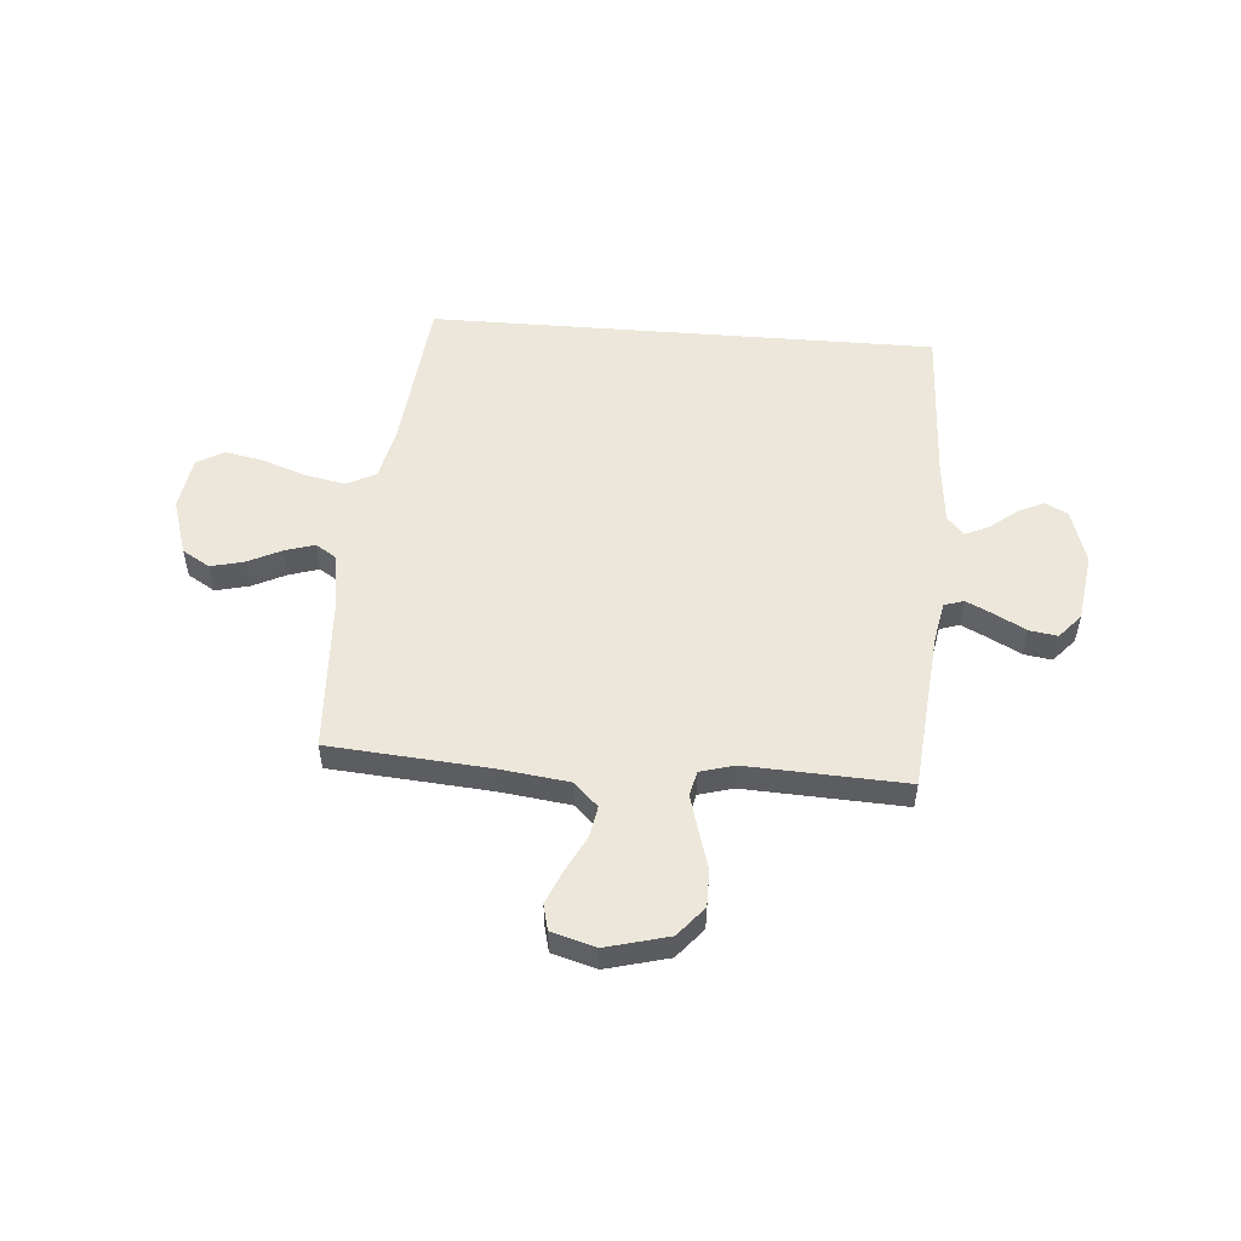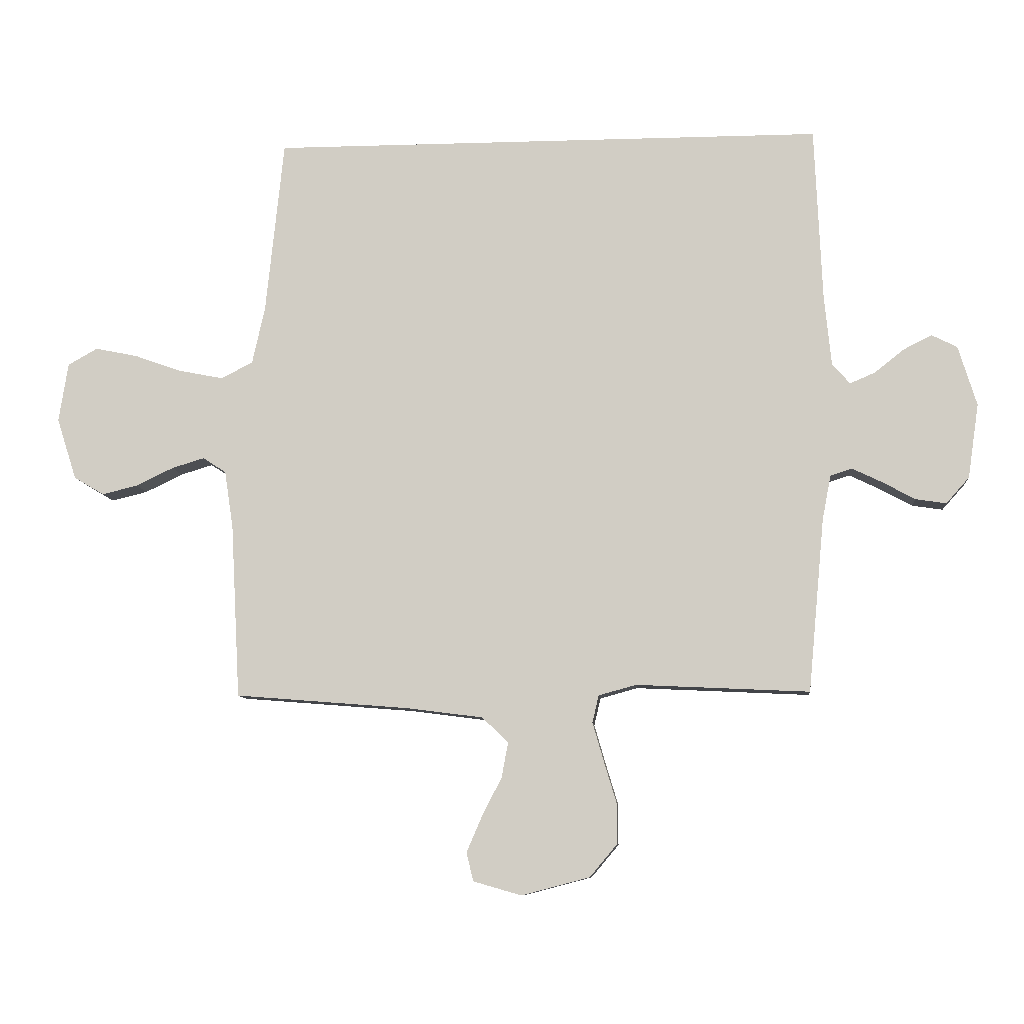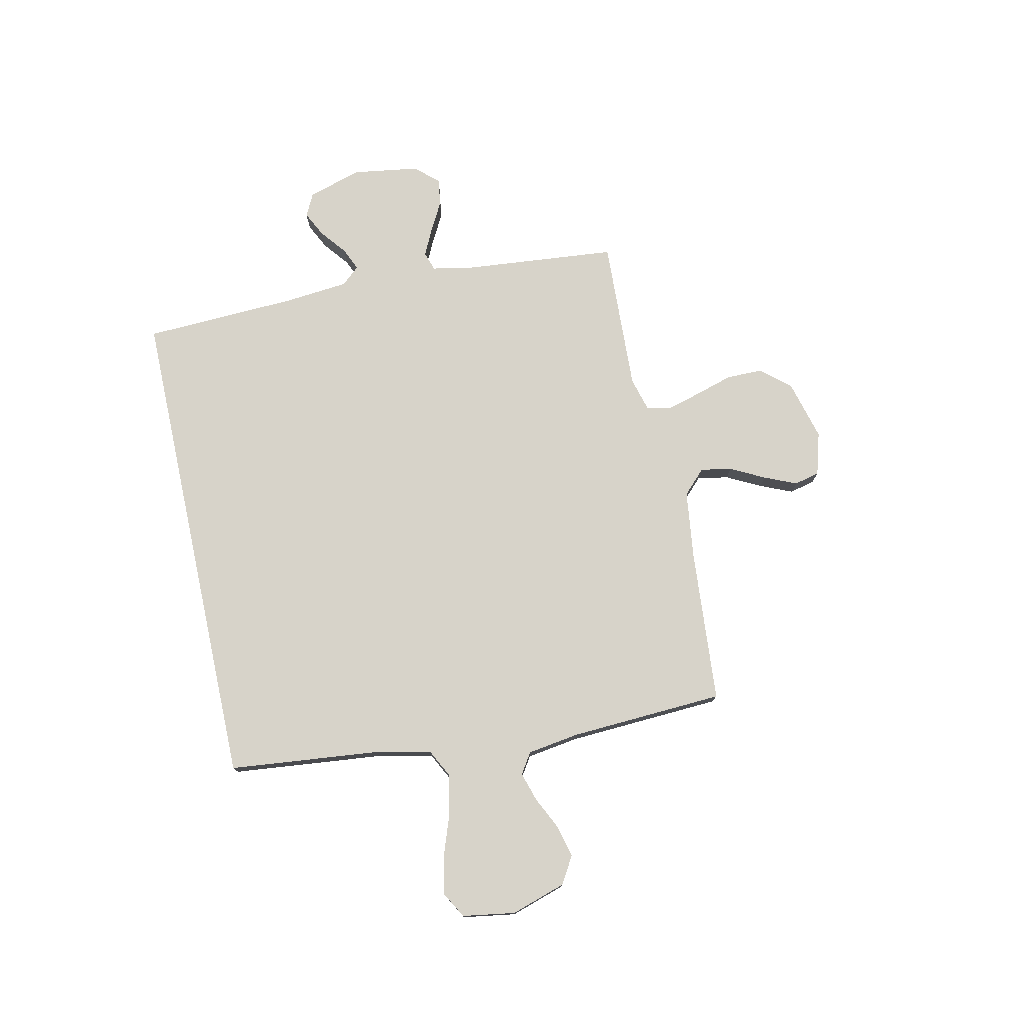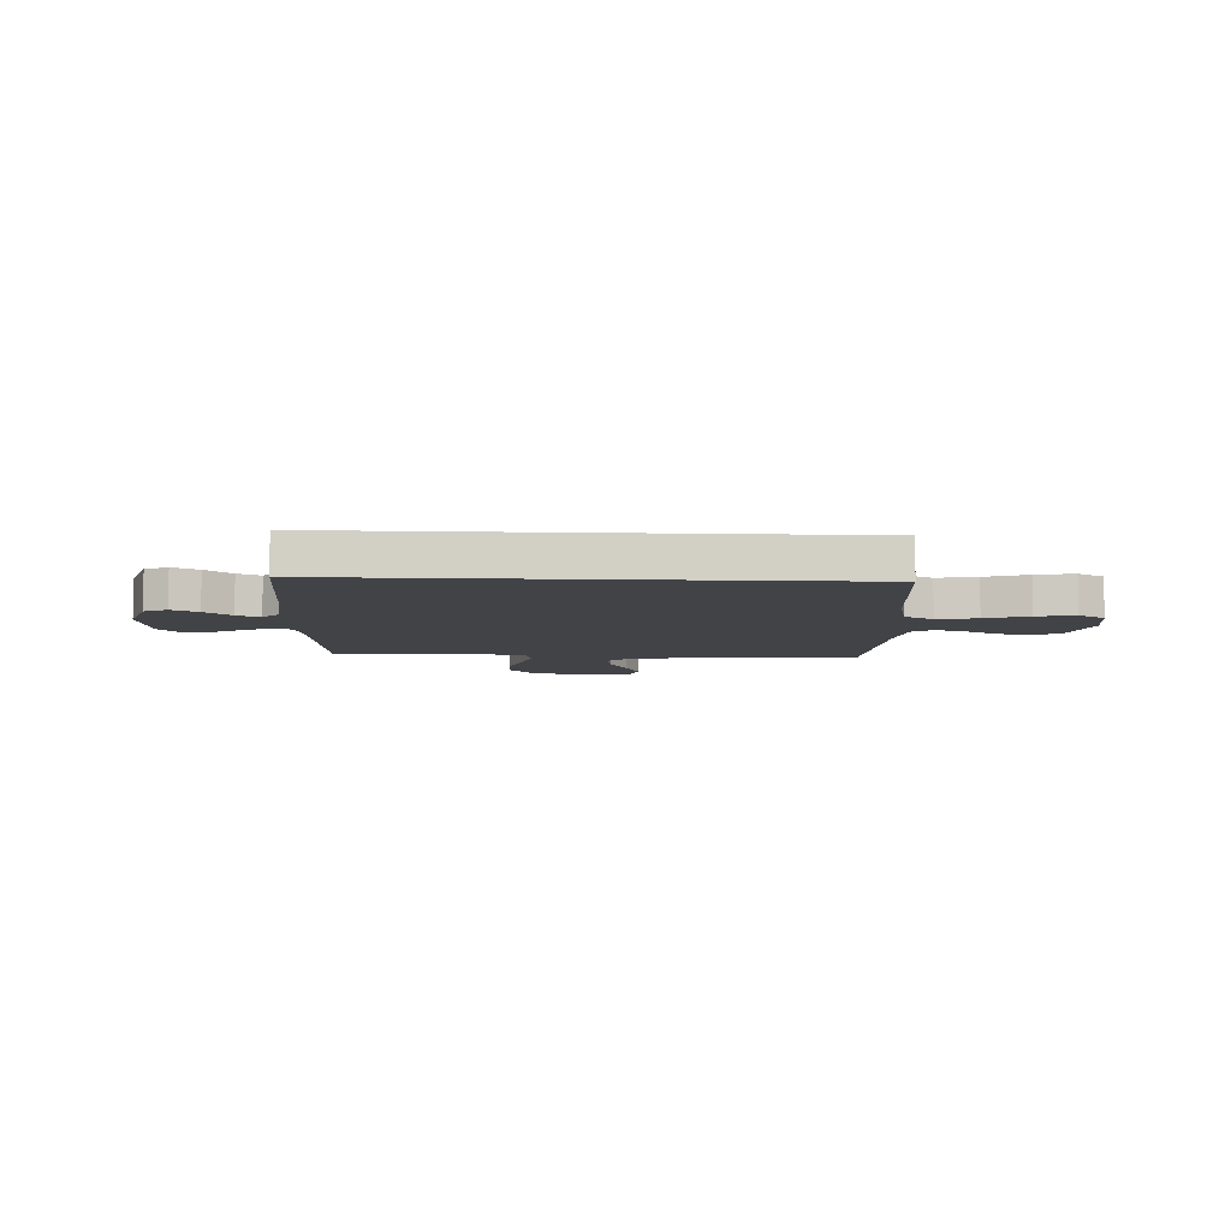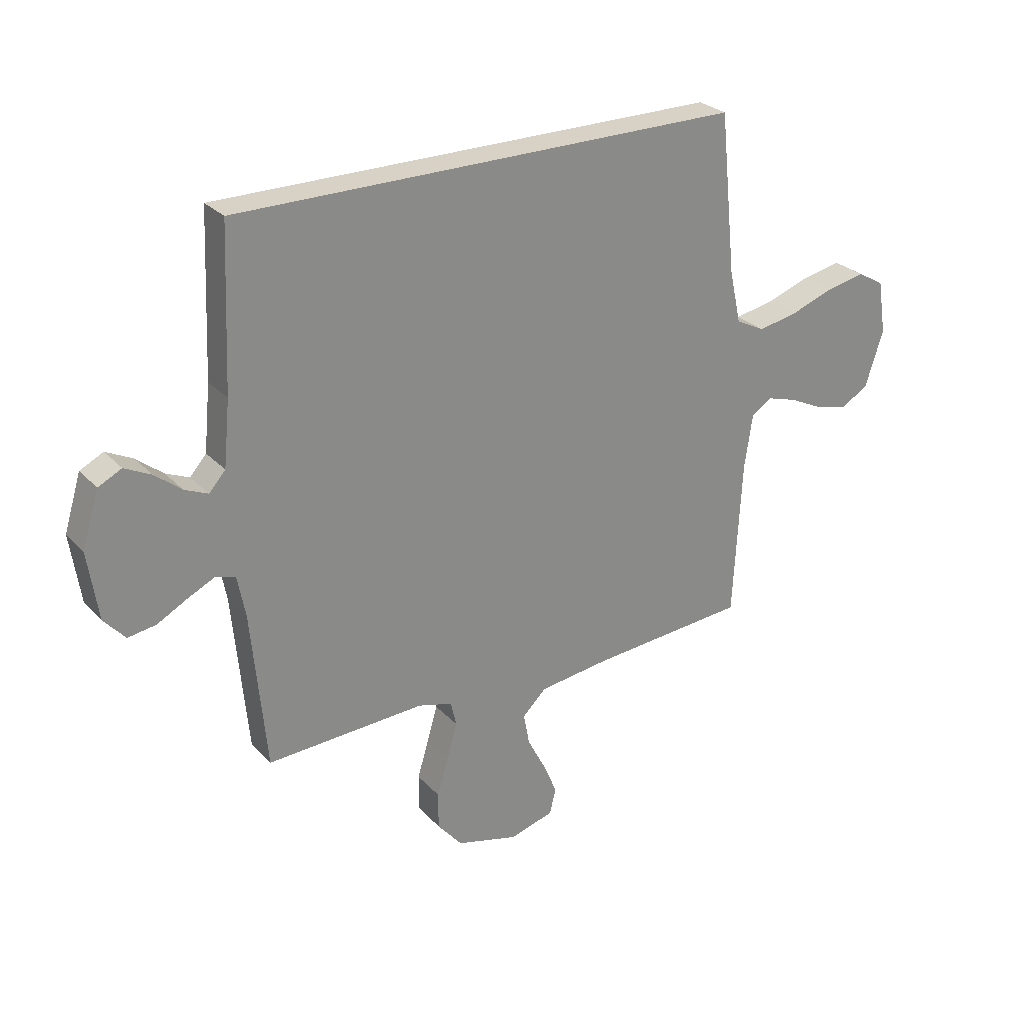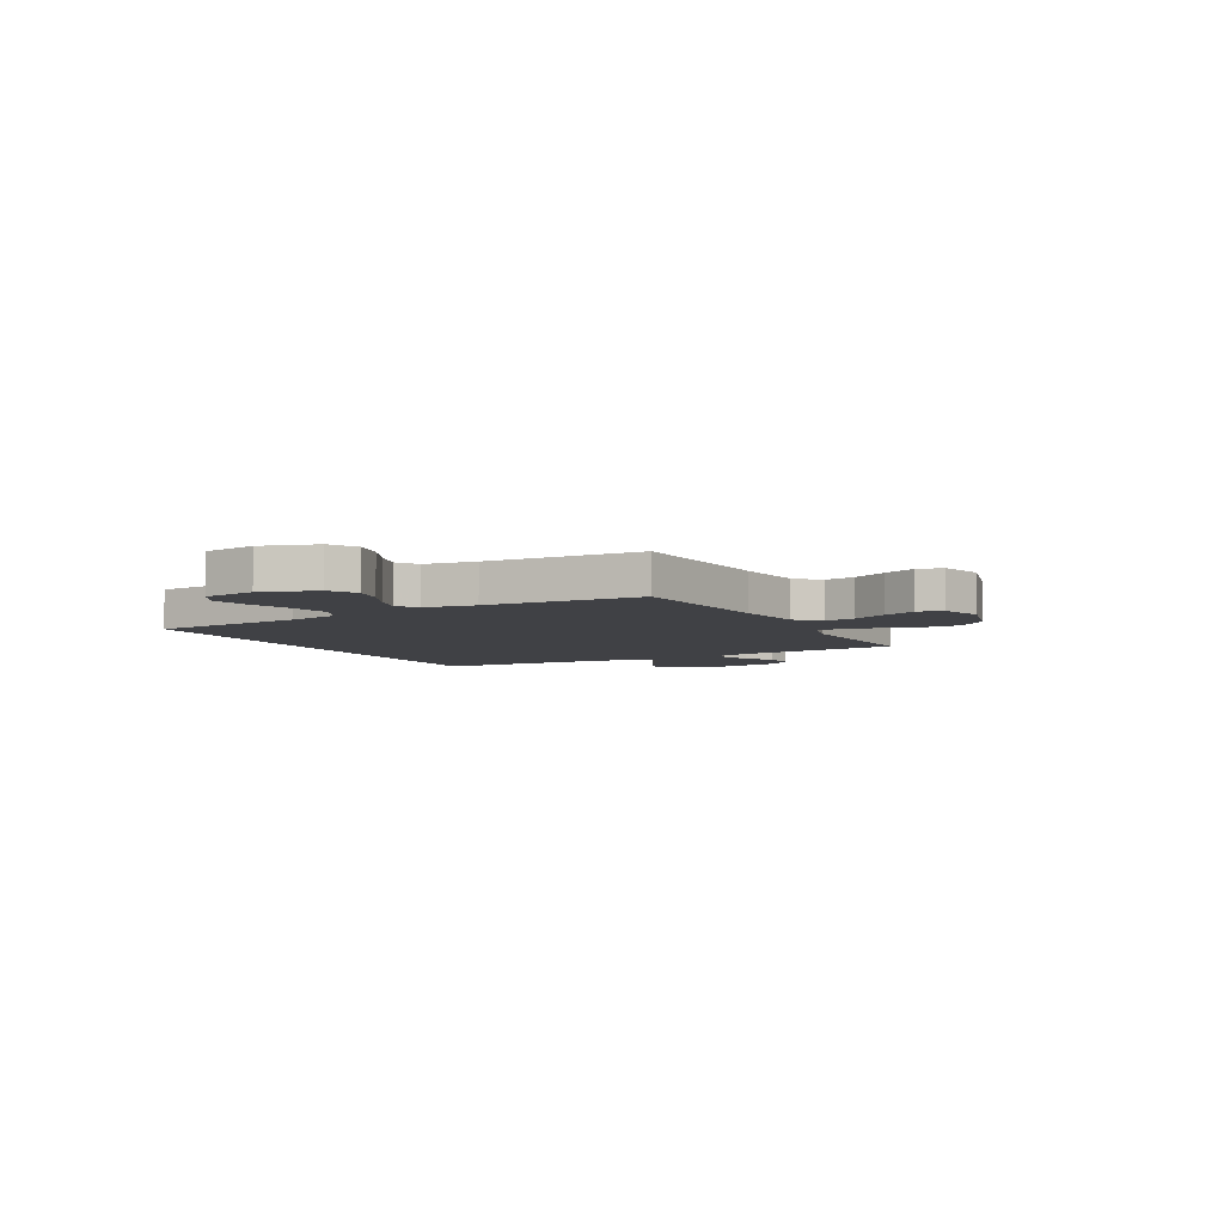
<metadata>
{"format":"obj","ext":"obj","renderer":"f3d","projection":"perspective","resolution":1024,"background":"white","views":[{"elev":52.8,"azim":-175.5,"up":"+Y"},{"elev":-9.1,"azim":-175.2,"up":"+Z"},{"elev":76.1,"azim":77.7,"up":"+Y"},{"elev":-7.5,"azim":-2.9,"up":"+Y"},{"elev":27.2,"azim":-32.9,"up":"+Z"},{"elev":-5.8,"azim":118.2,"up":"+Y"}]}
</metadata>
<code>
v 0.433 0.07 0.5
v 0.464 0.07 0.2
v 0.486 0.07 0.1
v 0.541 0.07 0.072
v 0.617 0.07 0.087
v 0.699 0.07 0.116
v 0.772 0.07 0.131
v 0.823 0.07 0.102
v 0.839 0.07 0
v 0.805 0.07 -0.106
v 0.753 0.07 -0.137
v 0.691 0.07 -0.122
v 0.627 0.07 -0.091
v 0.571 0.07 -0.074
v 0.531 0.07 -0.1
v 0.516 0.07 -0.2
v 0.5 0.07 -0.5
v 0.2 0.07 -0.524
v 0.068 0.07 -0.541
v 0.023 0.07 -0.585
v 0.034 0.07 -0.645
v 0.068 0.07 -0.711
v 0.095 0.07 -0.774
v 0.083 0.07 -0.823
v 0 0.07 -0.847
v -0.118 0.07 -0.816
v -0.165 0.07 -0.76
v -0.165 0.07 -0.69
v -0.143 0.07 -0.617
v -0.124 0.07 -0.551
v -0.135 0.07 -0.504
v -0.2 0.07 -0.486
v -0.5 0.07 -0.5
v -0.528 0.07 -0.2
v -0.543 0.07 -0.122
v -0.58 0.07 -0.11
v -0.632 0.07 -0.135
v -0.689 0.07 -0.166
v -0.742 0.07 -0.174
v -0.782 0.07 -0.129
v -0.801 0.07 0
v -0.769 0.07 0.104
v -0.725 0.07 0.126
v -0.675 0.07 0.101
v -0.625 0.07 0.061
v -0.581 0.07 0.042
v -0.55 0.07 0.077
v -0.538 0.07 0.2
v -0.525 0.07 0.5
v 0.433 0 0.5
v 0.464 0 0.2
v 0.486 0 0.1
v 0.541 0 0.072
v 0.617 0 0.087
v 0.699 0 0.116
v 0.772 0 0.131
v 0.823 0 0.102
v 0.839 0 0
v 0.805 0 -0.106
v 0.753 0 -0.137
v 0.691 0 -0.122
v 0.627 0 -0.091
v 0.571 0 -0.074
v 0.531 0 -0.1
v 0.516 0 -0.2
v 0.5 0 -0.5
v 0.2 0 -0.524
v 0.068 0 -0.541
v 0.023 0 -0.585
v 0.034 0 -0.645
v 0.068 0 -0.711
v 0.095 0 -0.774
v 0.083 0 -0.823
v 0 0 -0.847
v -0.118 0 -0.816
v -0.165 0 -0.76
v -0.165 0 -0.69
v -0.143 0 -0.617
v -0.124 0 -0.551
v -0.135 0 -0.504
v -0.2 0 -0.486
v -0.5 0 -0.5
v -0.528 0 -0.2
v -0.543 0 -0.122
v -0.58 0 -0.11
v -0.632 0 -0.135
v -0.689 0 -0.166
v -0.742 0 -0.174
v -0.782 0 -0.129
v -0.801 0 0
v -0.769 0 0.104
v -0.725 0 0.126
v -0.675 0 0.101
v -0.625 0 0.061
v -0.581 0 0.042
v -0.55 0 0.077
v -0.538 0 0.2
v -0.525 0 0.5
f 48 49 1 2
f 47 48 2 3
f 46 47 3 4
f 43 44 45
f 42 43 45
f 41 42 45
f 40 41 45
f 39 40 45
f 38 39 45
f 37 38 45
f 36 37 45 46
f 35 36 46 4
f 32 33 34
f 34 35 4
f 32 34 4
f 31 32 4
f 27 28 29
f 26 27 29
f 25 26 29
f 24 25 29
f 23 24 29
f 22 23 29
f 21 22 29
f 20 21 29 30
f 31 4 5
f 30 31 5
f 20 30 5
f 19 20 5
f 16 17 18
f 15 16 18 19
f 11 12 13
f 10 11 13
f 9 10 13
f 8 9 13
f 7 8 13
f 6 7 13
f 5 6 13
f 5 13 14
f 15 19 5
f 5 14 15
f 51 50 98 97
f 52 51 97 96
f 53 52 96 95
f 94 93 92
f 94 92 91
f 94 91 90
f 94 90 89
f 94 89 88
f 94 88 87
f 94 87 86
f 95 94 86 85
f 53 95 85 84
f 83 82 81
f 53 84 83
f 53 83 81
f 53 81 80
f 78 77 76
f 78 76 75
f 78 75 74
f 78 74 73
f 78 73 72
f 78 72 71
f 78 71 70
f 79 78 70 69
f 54 53 80
f 54 80 79
f 54 79 69
f 54 69 68
f 67 66 65
f 68 67 65 64
f 62 61 60
f 62 60 59
f 62 59 58
f 62 58 57
f 62 57 56
f 62 56 55
f 62 55 54
f 63 62 54
f 54 68 64
f 64 63 54
f 1 50 51 2
f 2 51 52 3
f 3 52 53 4
f 4 53 54 5
f 5 54 55 6
f 6 55 56 7
f 7 56 57 8
f 8 57 58 9
f 9 58 59 10
f 10 59 60 11
f 11 60 61 12
f 12 61 62 13
f 13 62 63 14
f 14 63 64 15
f 15 64 65 16
f 16 65 66 17
f 17 66 67 18
f 18 67 68 19
f 19 68 69 20
f 20 69 70 21
f 21 70 71 22
f 22 71 72 23
f 23 72 73 24
f 24 73 74 25
f 25 74 75 26
f 26 75 76 27
f 27 76 77 28
f 28 77 78 29
f 29 78 79 30
f 30 79 80 31
f 31 80 81 32
f 32 81 82 33
f 33 82 83 34
f 34 83 84 35
f 35 84 85 36
f 36 85 86 37
f 37 86 87 38
f 38 87 88 39
f 39 88 89 40
f 40 89 90 41
f 41 90 91 42
f 42 91 92 43
f 43 92 93 44
f 44 93 94 45
f 45 94 95 46
f 46 95 96 47
f 47 96 97 48
f 48 97 98 49
f 49 98 50 1

</code>
